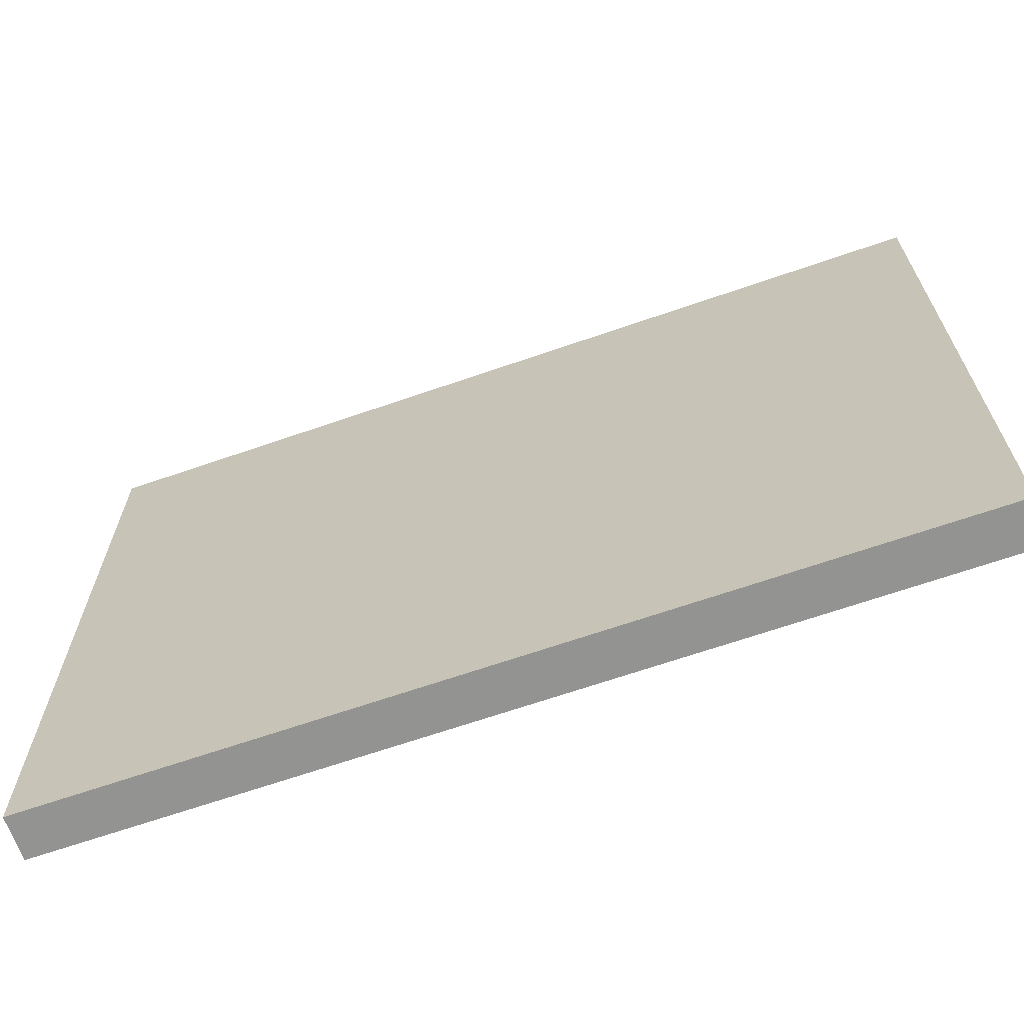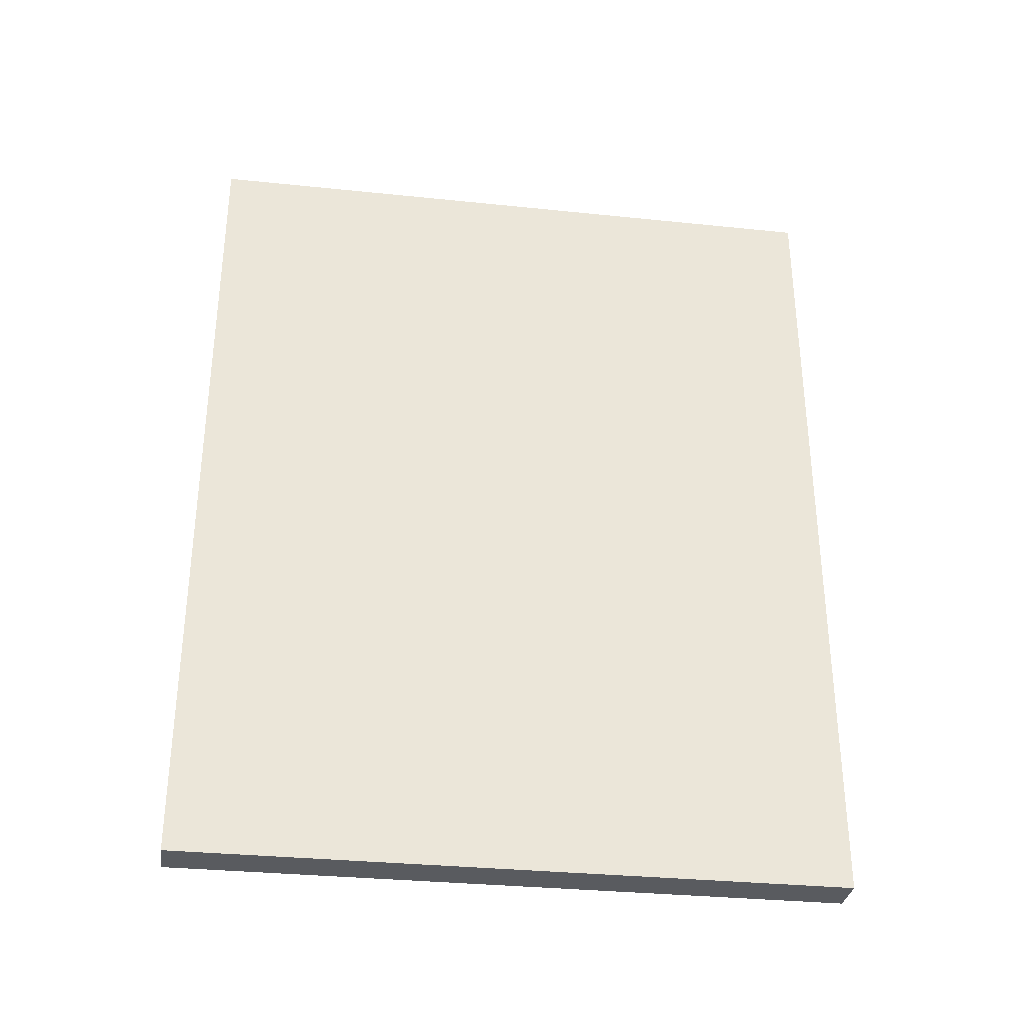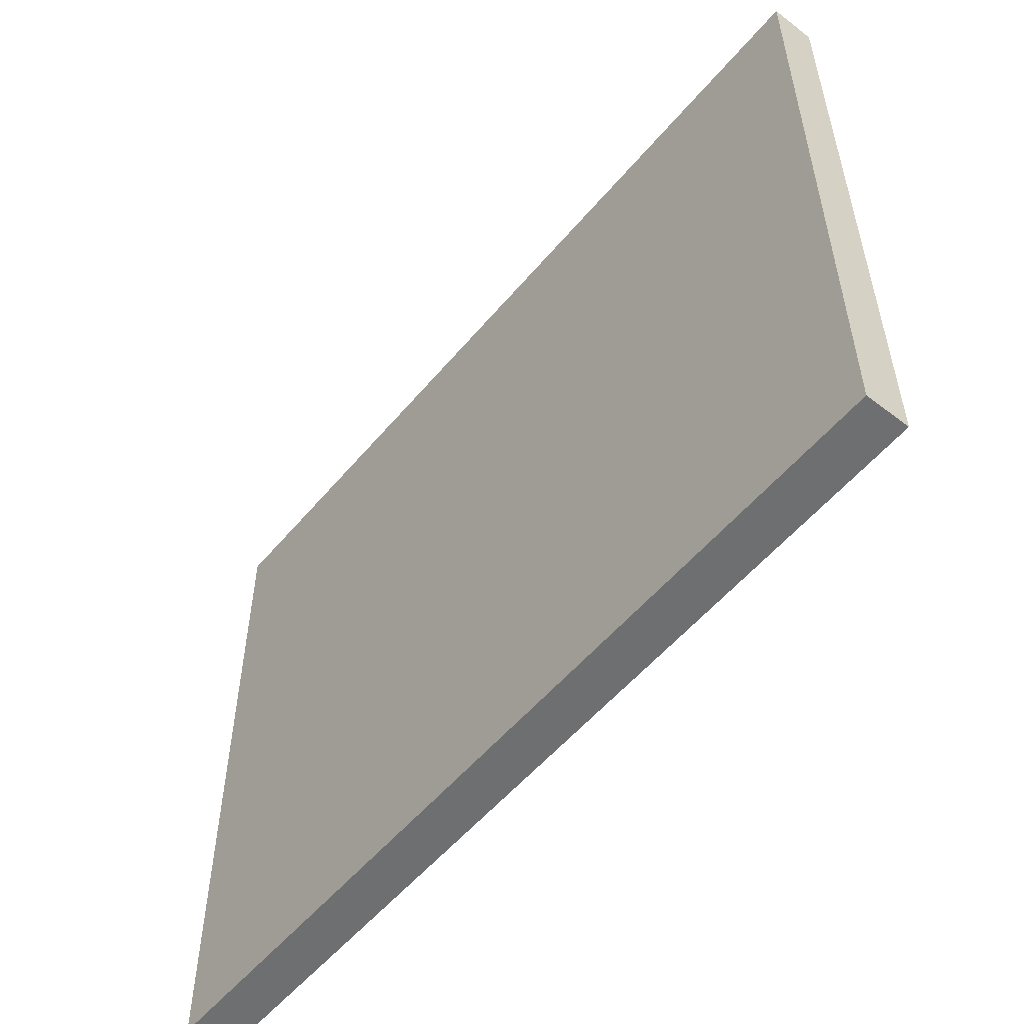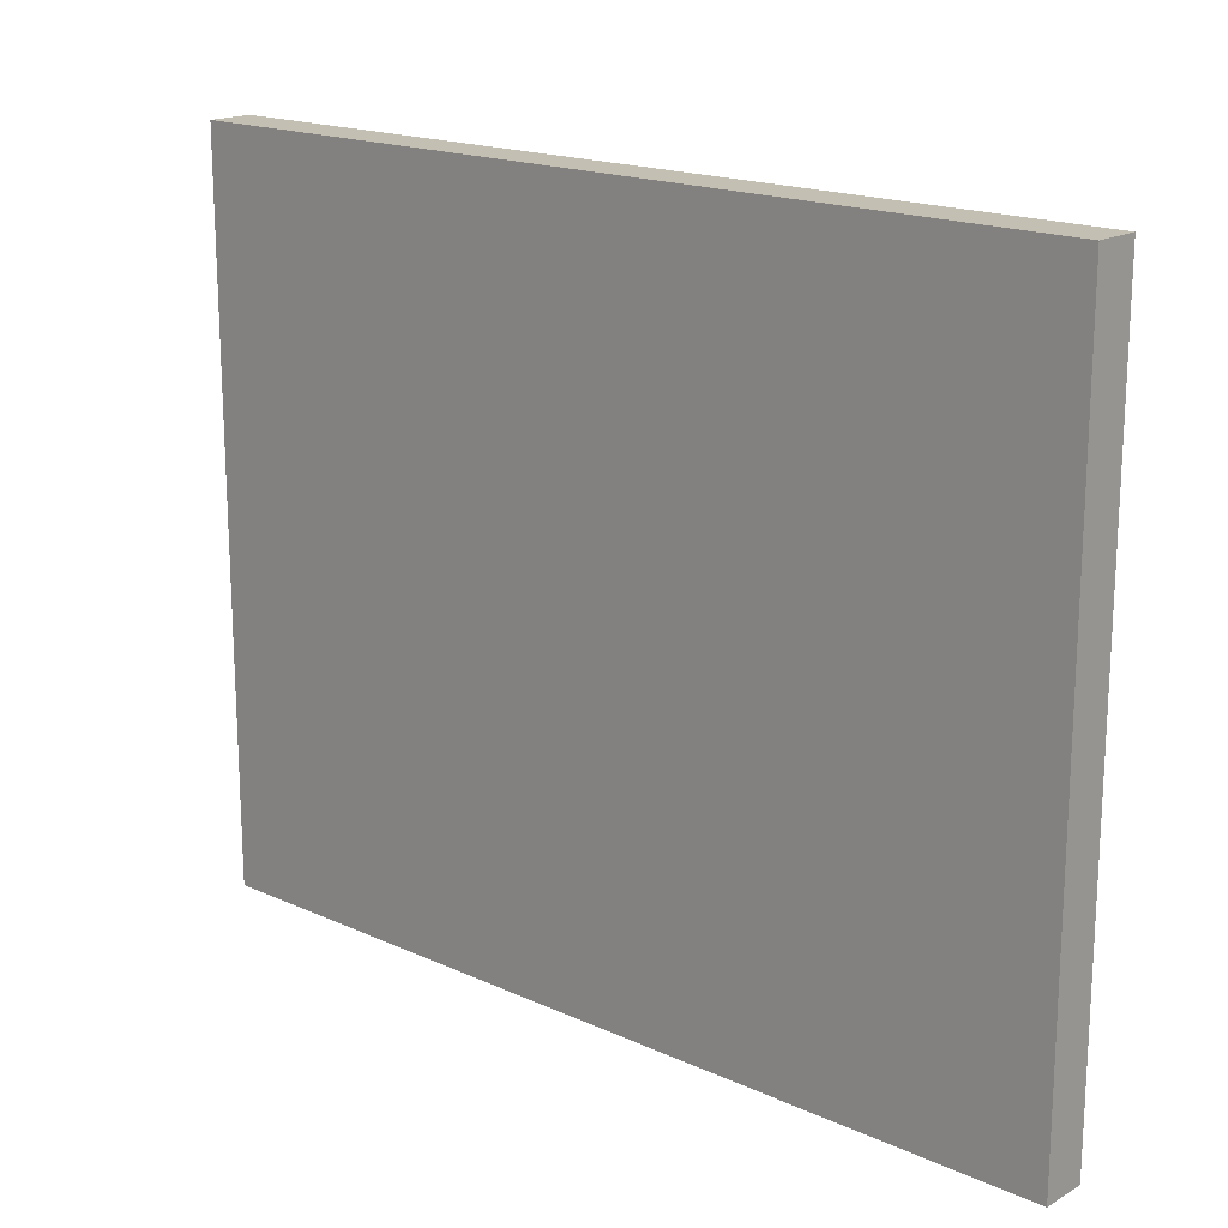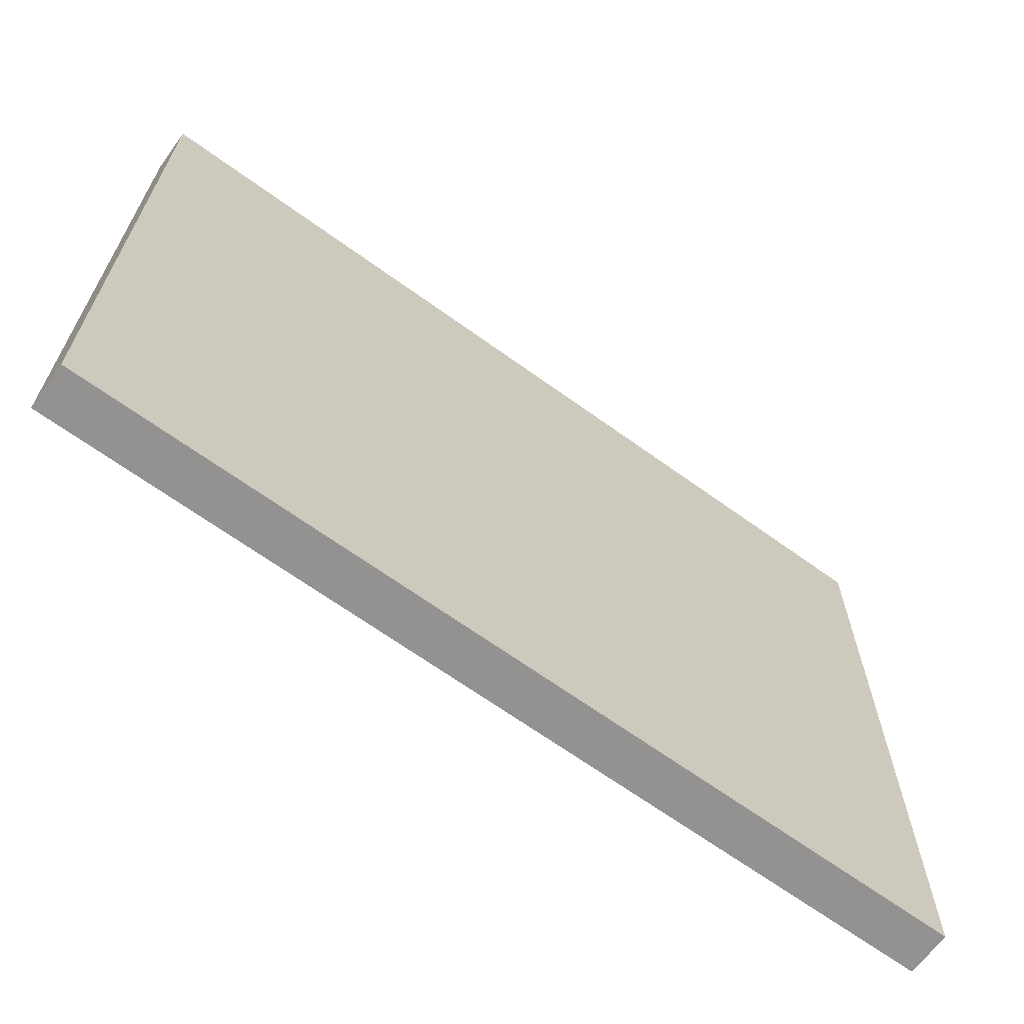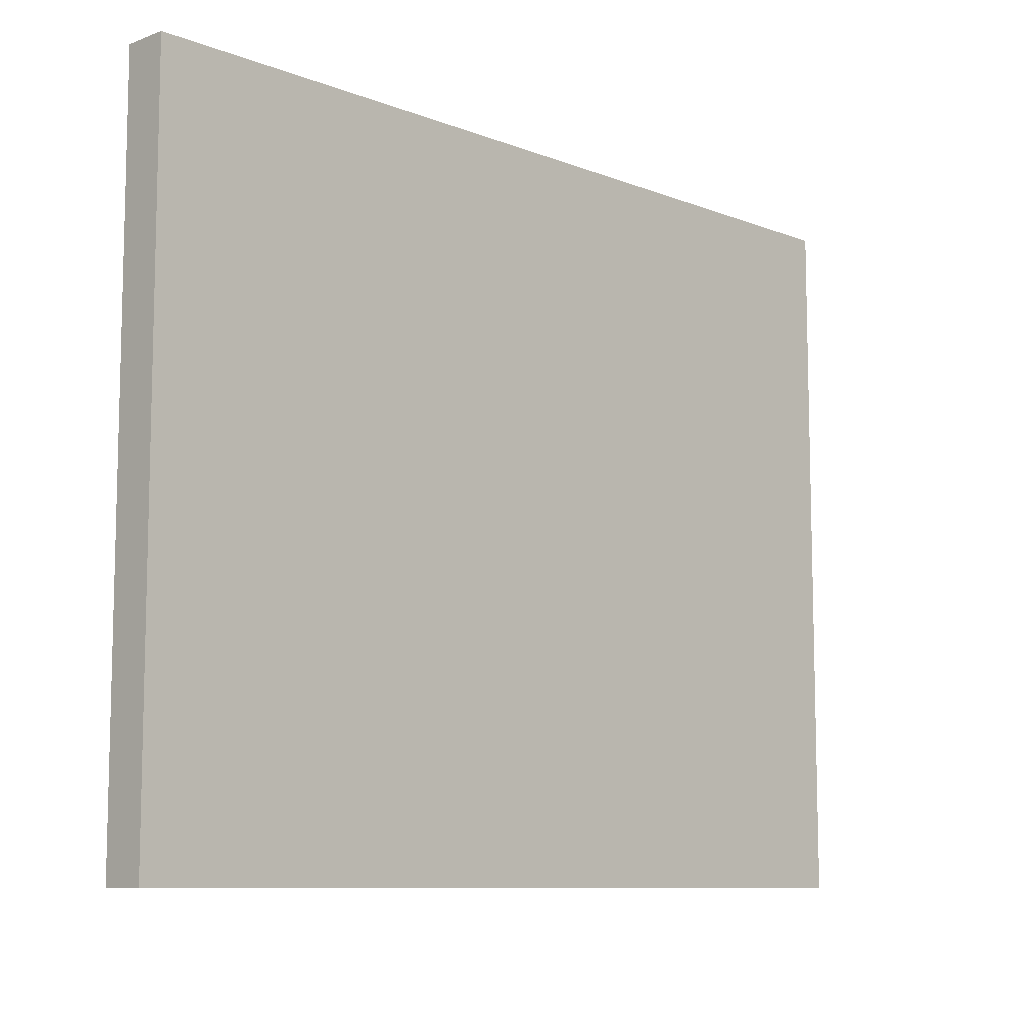
<metadata>
{"format":"obj","ext":"obj","renderer":"f3d","projection":"perspective","resolution":1024,"background":"white","views":[{"elev":-66.6,"azim":-70.8,"up":"+Y"},{"elev":-32.5,"azim":-98.2,"up":"+Z"},{"elev":-54.6,"azim":-39.1,"up":"+Y"},{"elev":17.7,"azim":-48.2,"up":"+Y"},{"elev":-66.4,"azim":54.0,"up":"+Y"},{"elev":-9.3,"azim":44.4,"up":"+Y"}]}
</metadata>
<code>
o Cube
v 0.25 4 -5
v 0.25 -4 -5
v 0.25 4 5
v 0.25 -4 5
v -0.25 4 -5
v -0.25 -4 -5
v -0.25 4 5
v -0.25 -4 5
f 1 5 7 3
f 4 3 7 8
f 8 7 5 6
f 6 2 4 8
f 2 1 3 4
f 6 5 1 2

</code>
